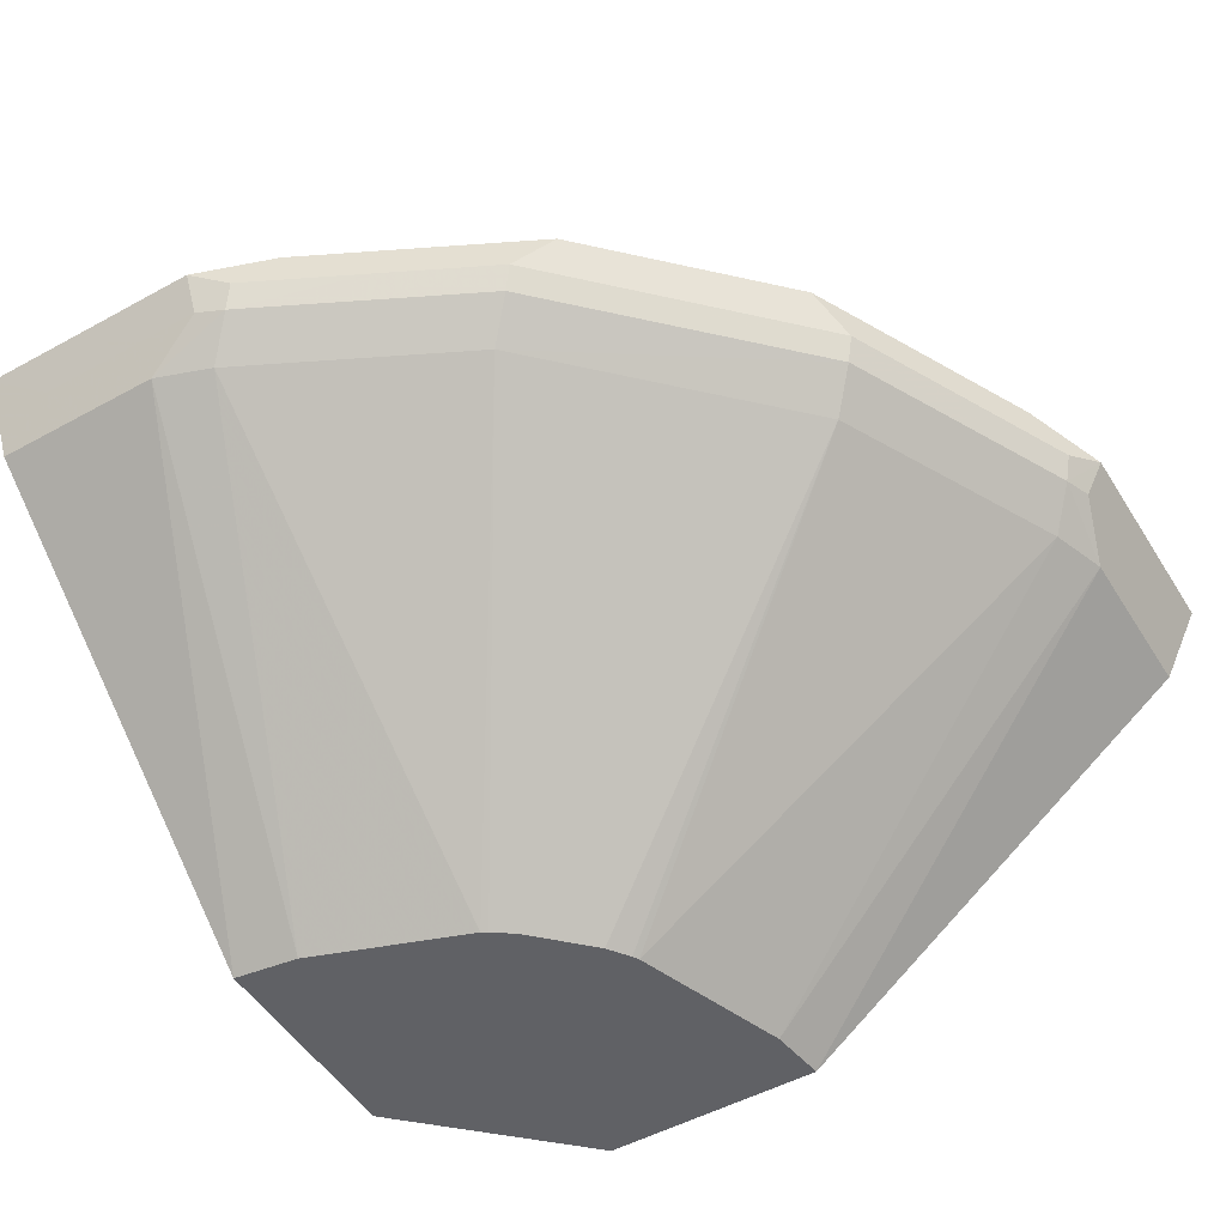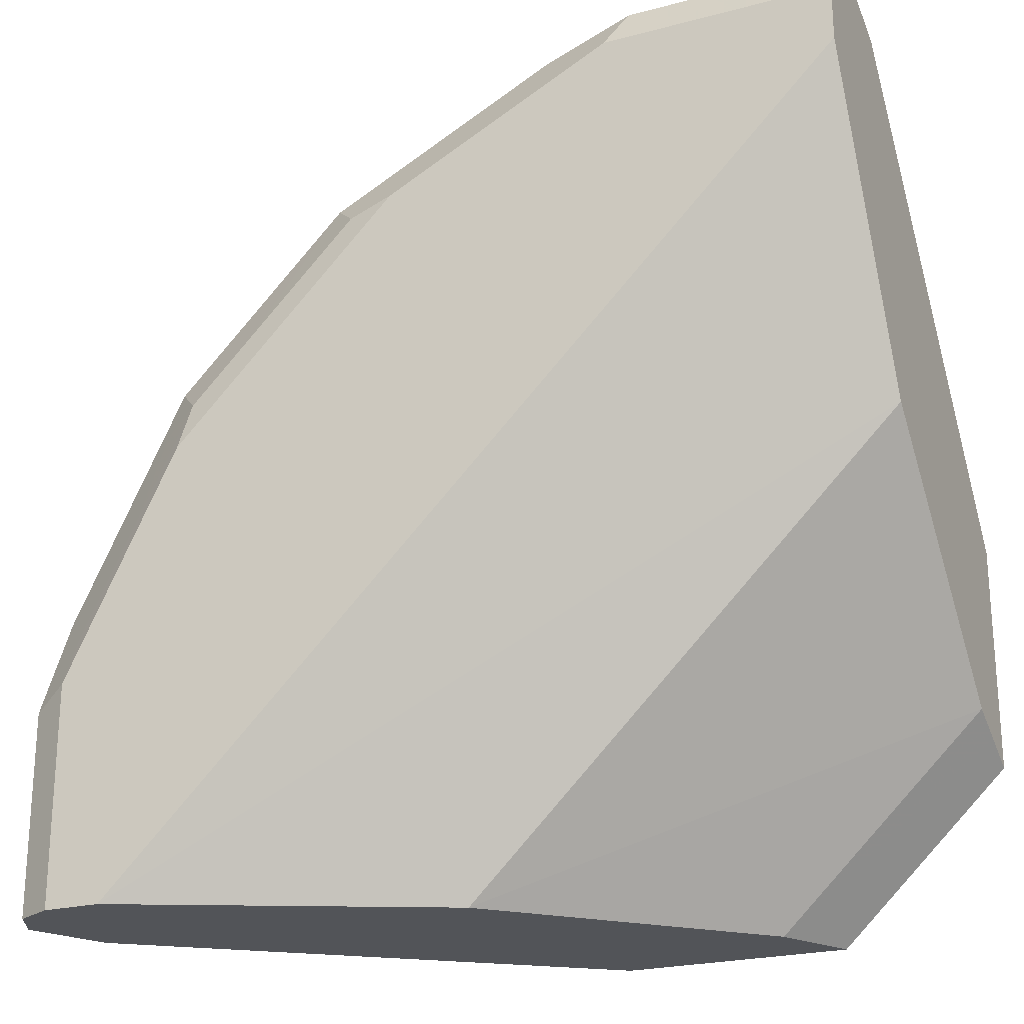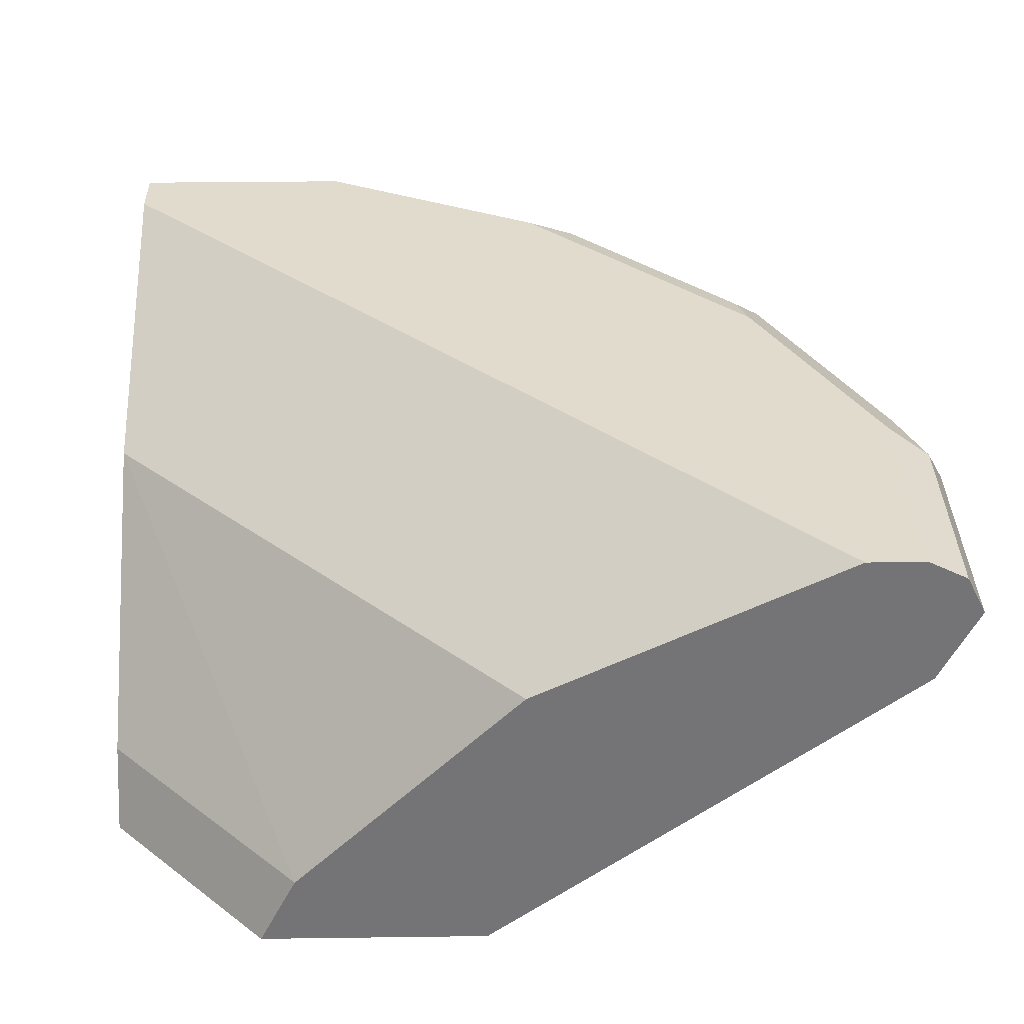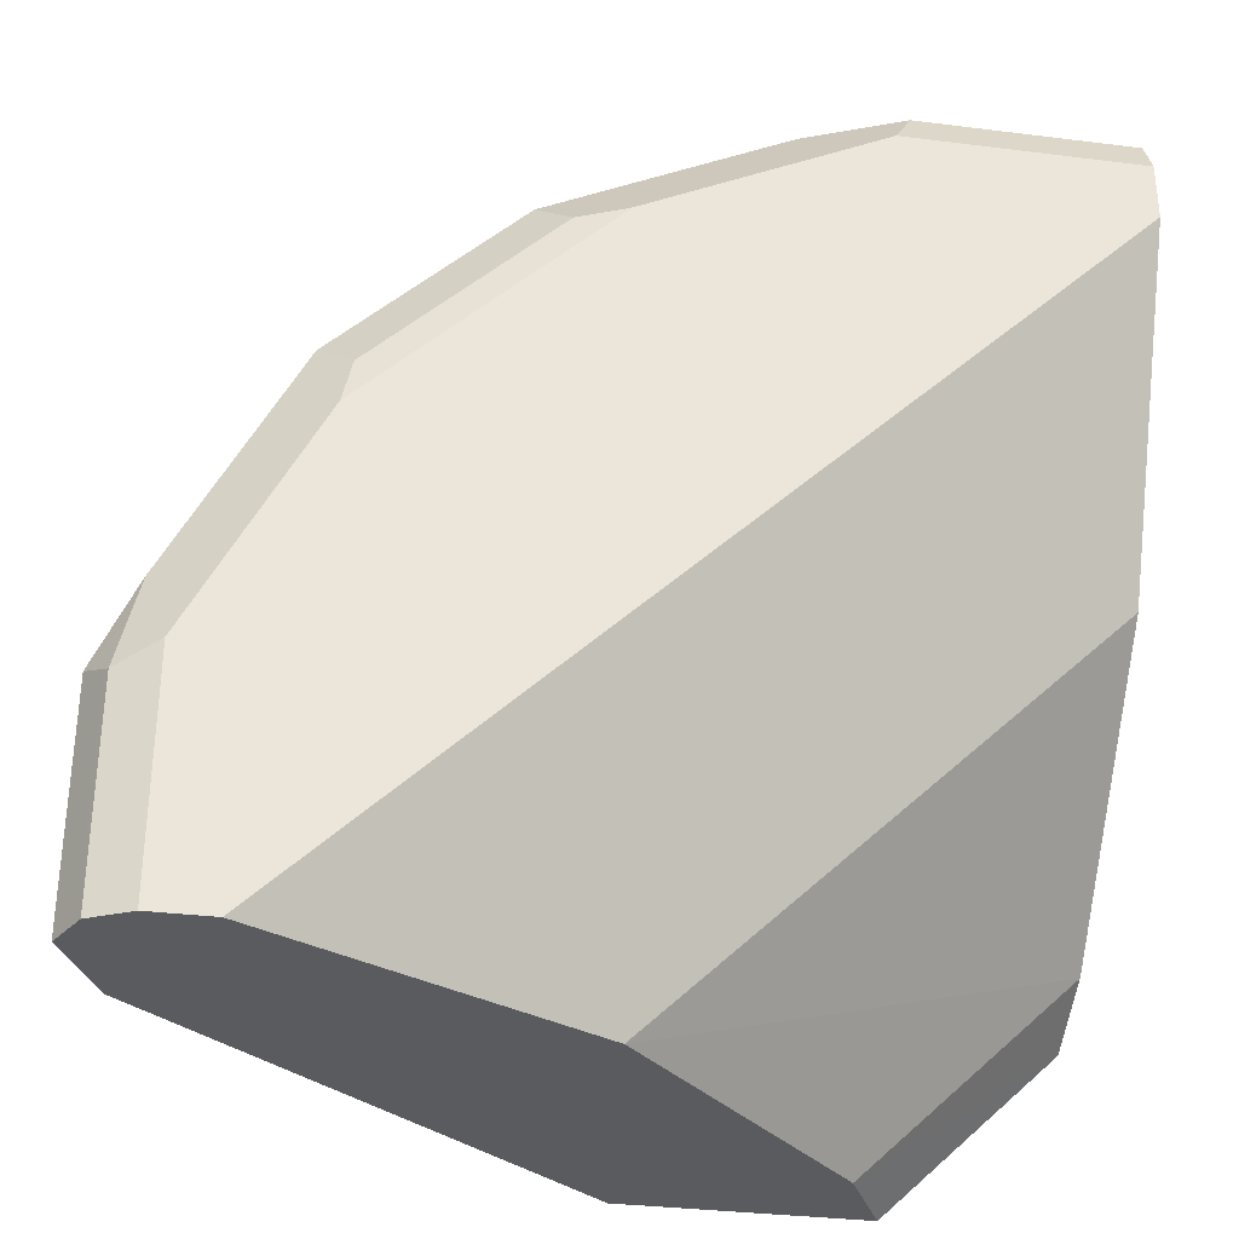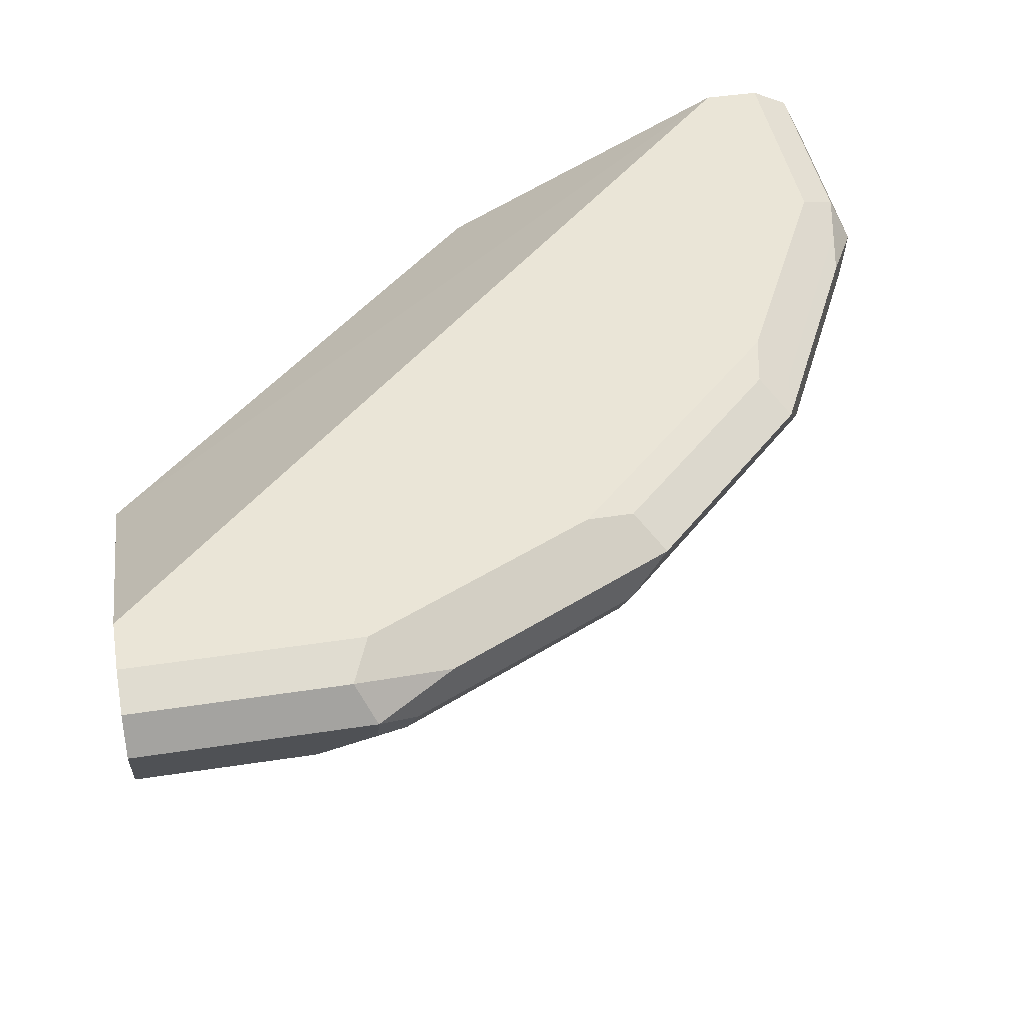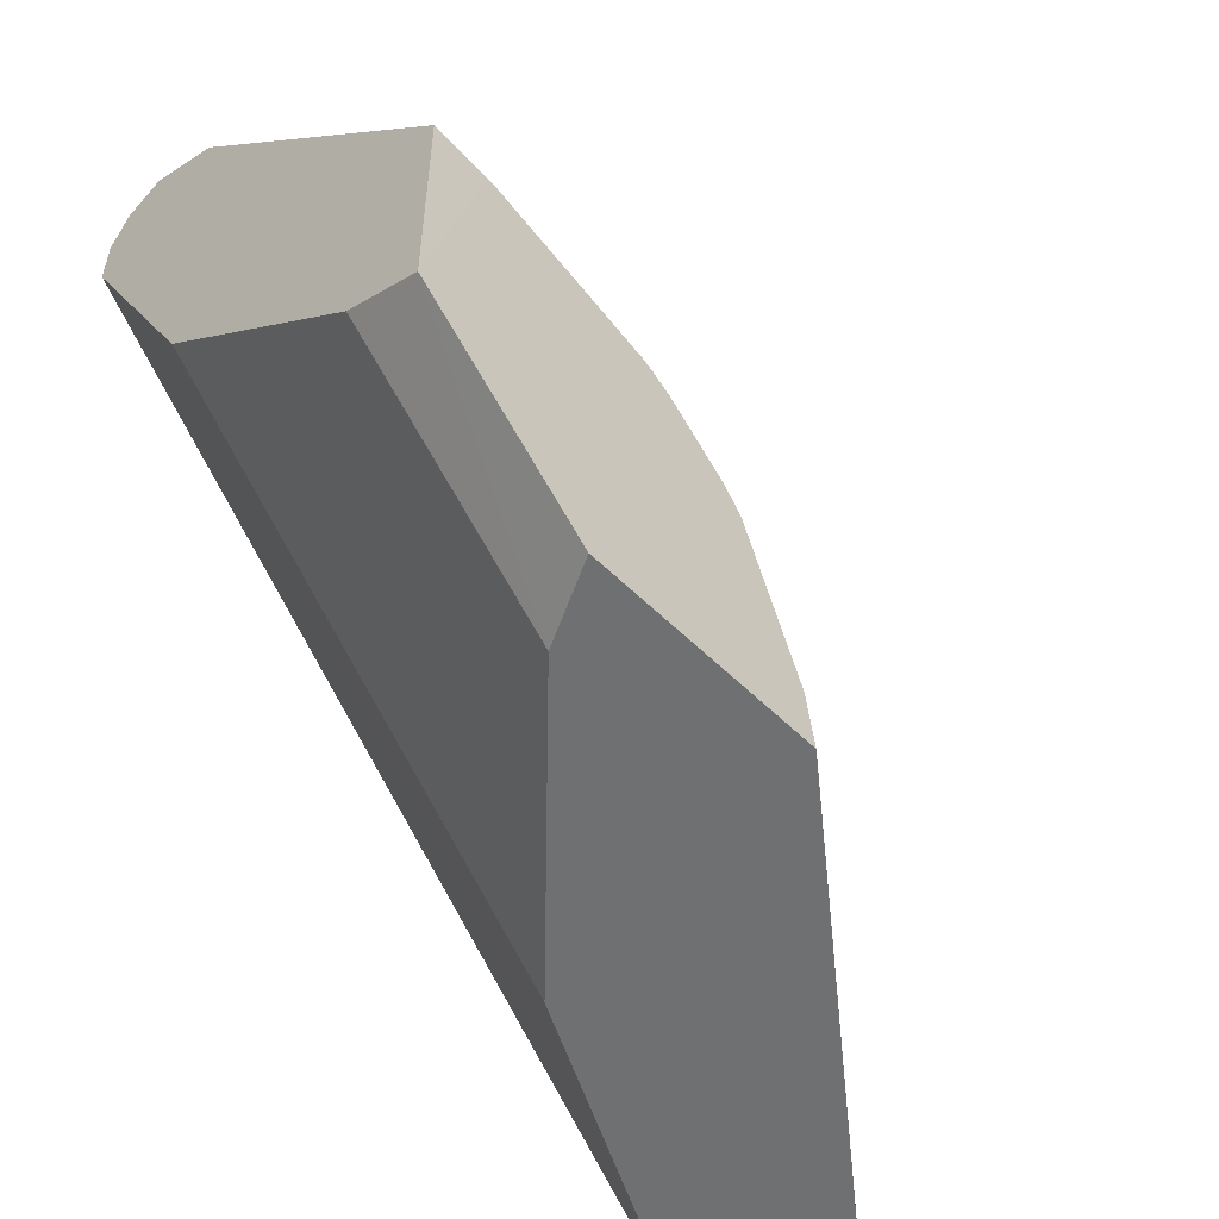
<metadata>
{"format":"obj","ext":"obj","renderer":"f3d","projection":"perspective","resolution":1024,"background":"white","views":[{"elev":-50.3,"azim":31.1,"up":"+Y"},{"elev":-23.2,"azim":-155.7,"up":"+Z"},{"elev":33.8,"azim":-91.0,"up":"+Y"},{"elev":-33.2,"azim":170.2,"up":"+Z"},{"elev":44.3,"azim":-10.2,"up":"+Y"},{"elev":-54.9,"azim":-46.2,"up":"+Z"}]}
</metadata>
<code>
v 0.06051 0.7714 0.002595
v 1.792e-05 0.7714 0.06092
v 0.07443 0.7984 0.002595
v 0.1417 0.7714 0.002595
v 0.02031 0.7714 0.1389
v 1.792e-05 0.7714 0.1421
v 1.792e-05 0.7849 0.06766
v 0.09473 0.8187 0.002595
v 1.792e-05 0.7984 0.07443
v 0.2909 0.8863 0.002595
v 0.2909 0.8863 0.0609
v 0.1389 0.7714 0.02357
v 0.02359 0.7714 0.1389
v 1.792e-05 0.8863 0.2909
v 0.0609 0.8863 0.2909
v 0.1556 0.8796 0.002595
v 1.792e-05 0.8187 0.09473
v 0.3045 0.9134 0.002595
v 0.3045 0.9134 0.0812
v 0.2977 0.8999 0.0812
v 0.2943 0.8982 0.09136
v 0.2841 0.8855 0.0812
v 0.1186 0.7714 0.0812
v 0.0812 0.7714 0.1186
v 0.0812 0.8855 0.2842
v 0.02031 0.8999 0.2977
v 1.792e-05 0.9134 0.3045
v 0.09136 0.8982 0.2943
v 0.0812 0.8999 0.2977
v 0.1827 0.8931 0.002595
v 1.792e-05 0.8796 0.1556
v 0.2977 0.9269 0.002595
v 0.2977 0.9066 0.09473
v 0.2977 0.9269 0.07443
v 0.2943 0.9236 0.09136
v 0.2909 0.9202 0.1083
v 0.2706 0.9202 0.1489
v 0.2503 0.9202 0.1894
v 0.2571 0.9066 0.1759
v 0.2774 0.9066 0.1353
v 0.274 0.8982 0.132
v 0.2639 0.8855 0.1218
v 0.1173 0.7714 0.0835
v 0.2436 0.8855 0.1624
v 0.08352 0.7714 0.1173
v 0.1624 0.8855 0.2436
v 0.1218 0.8855 0.2639
v 1.792e-05 0.9269 0.2977
v 0.0812 0.9134 0.3045
v 0.09473 0.9066 0.2977
v 0.1319 0.8982 0.274
v 0.1353 0.9066 0.2774
v 0.225 0.9143 0.002595
v 1.792e-05 0.8931 0.1827
v 0.2639 0.9337 0.002595
v 0.2841 0.9337 0.002595
v 0.2841 0.9337 0.0812
v 0.2808 0.9303 0.09813
v 0.274 0.9236 0.132
v 0.1894 0.9202 0.2503
v 0.2537 0.9236 0.1725
v 0.2402 0.9303 0.1793
v 0.2537 0.8982 0.1725
v 0.1759 0.9066 0.2571
v 0.1117 0.7714 0.09136
v 0.1015 0.7714 0.1016
v 0.09136 0.7714 0.1117
v 0.2131 0.8982 0.2131
v 0.1725 0.8982 0.2537
v 1.792e-05 0.9337 0.2842
v 0.07443 0.9269 0.2977
v 0.1218 0.9134 0.2842
v 0.1083 0.9202 0.2909
v 0.1489 0.9202 0.2706
v 1.792e-05 0.9337 0.2639
v 0.2639 0.9337 0.1218
v 0.2605 0.9303 0.1387
v 0.1793 0.9303 0.2402
v 0.1624 0.9337 0.2436
v 0.2199 0.9303 0.1996
v 0.2436 0.9337 0.1624
v 0.0812 0.9337 0.2842
v 0.1151 0.9269 0.2774
v 0.1218 0.9337 0.2639
f 38 80 60
f 39 41 40
f 39 64 63
f 41 63 44
f 41 44 42
f 38 62 80
f 39 63 41
f 43 44 65
f 45 67 46
f 44 46 66
f 44 66 65
f 46 63 68
f 46 68 69
f 38 61 62
f 46 69 51
f 46 51 47
f 44 63 46
f 38 64 39
f 31 54 55
f 37 61 38
f 27 71 48
f 46 67 66
f 28 50 29
f 28 47 51
f 28 51 52
f 28 52 50
f 29 50 49
f 31 55 53
f 32 56 57
f 32 57 34
f 34 57 58
f 34 58 35
f 35 58 77
f 35 77 59
f 35 59 37
f 35 37 36
f 37 59 61
f 38 60 64
f 48 71 82
f 60 84 74
f 49 50 52
f 60 78 79
f 60 79 84
f 27 49 71
f 60 80 78
f 61 77 62
f 62 77 81
f 62 81 79
f 62 79 80
f 63 64 68
f 64 69 68
f 71 73 74
f 71 74 83
f 71 83 84
f 71 84 82
f 74 84 83
f 76 81 77
f 78 80 79
f 59 77 61
f 48 82 70
f 57 77 58
f 55 57 56
f 49 52 72
f 49 72 74
f 49 74 73
f 49 73 71
f 51 69 64
f 51 64 52
f 52 64 60
f 52 60 74
f 52 74 72
f 54 75 55
f 55 75 70
f 55 70 82
f 55 82 84
f 55 84 79
f 55 79 81
f 55 81 76
f 55 76 57
f 57 76 77
f 26 49 27
f 30 31 53
f 25 47 28
f 1 5 2
f 2 5 6
f 2 6 14
f 2 14 27
f 2 27 48
f 2 48 70
f 2 70 75
f 2 75 54
f 2 54 31
f 2 31 17
f 2 17 9
f 2 9 7
f 2 7 3
f 3 7 9
f 3 9 8
f 4 10 11
f 4 11 12
f 1 13 5
f 5 13 6
f 1 24 13
f 1 67 45
f 1 2 3
f 1 3 8
f 1 8 16
f 1 16 30
f 26 29 49
f 1 53 55
f 1 55 56
f 1 56 32
f 1 32 18
f 1 18 10
f 1 10 4
f 1 4 12
f 1 12 23
f 1 23 43
f 1 43 65
f 1 65 66
f 1 66 67
f 1 45 24
f 6 13 15
f 1 30 53
f 8 9 16
f 19 34 35
f 19 35 36
f 19 36 37
f 19 37 38
f 19 38 39
f 19 39 40
f 19 40 33
f 21 33 40
f 21 40 41
f 21 41 42
f 21 42 22
f 22 42 23
f 23 42 44
f 23 44 43
f 24 45 46
f 24 47 25
f 6 15 14
f 19 21 20
f 19 33 21
f 24 46 47
f 18 32 34
f 18 34 19
f 10 19 11
f 11 19 20
f 11 20 21
f 11 21 22
f 11 22 12
f 12 22 23
f 13 24 25
f 10 18 19
f 14 26 27
f 16 31 30
f 13 25 15
f 16 17 31
f 9 17 16
f 15 25 28
f 14 29 26
f 14 15 29
f 15 28 29

</code>
